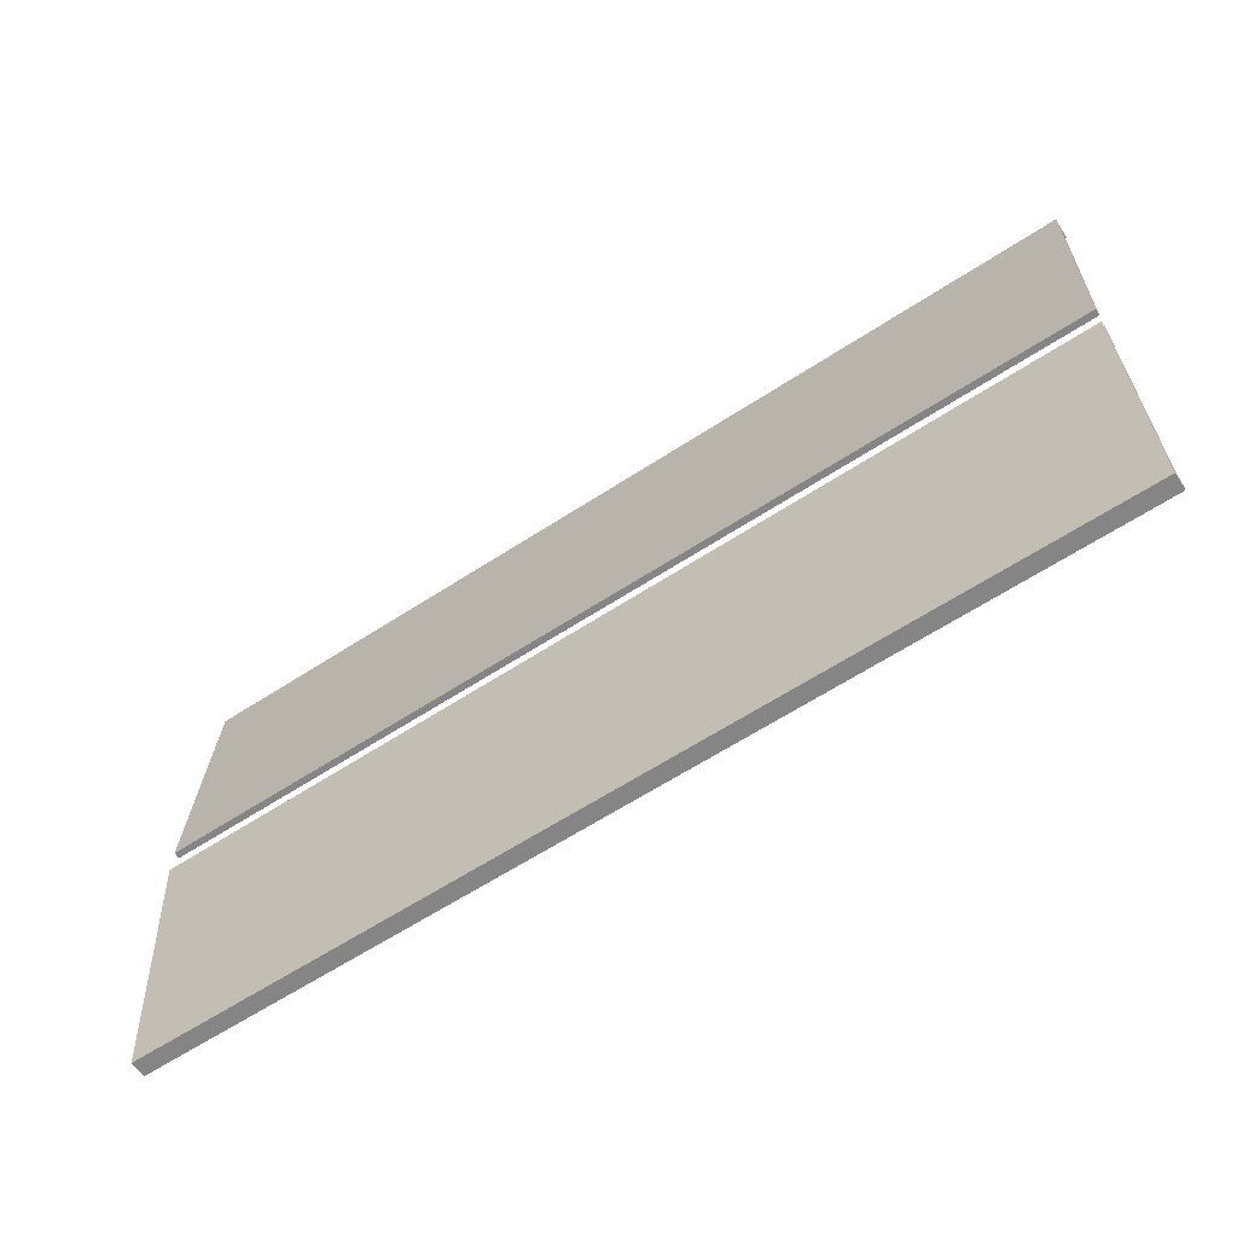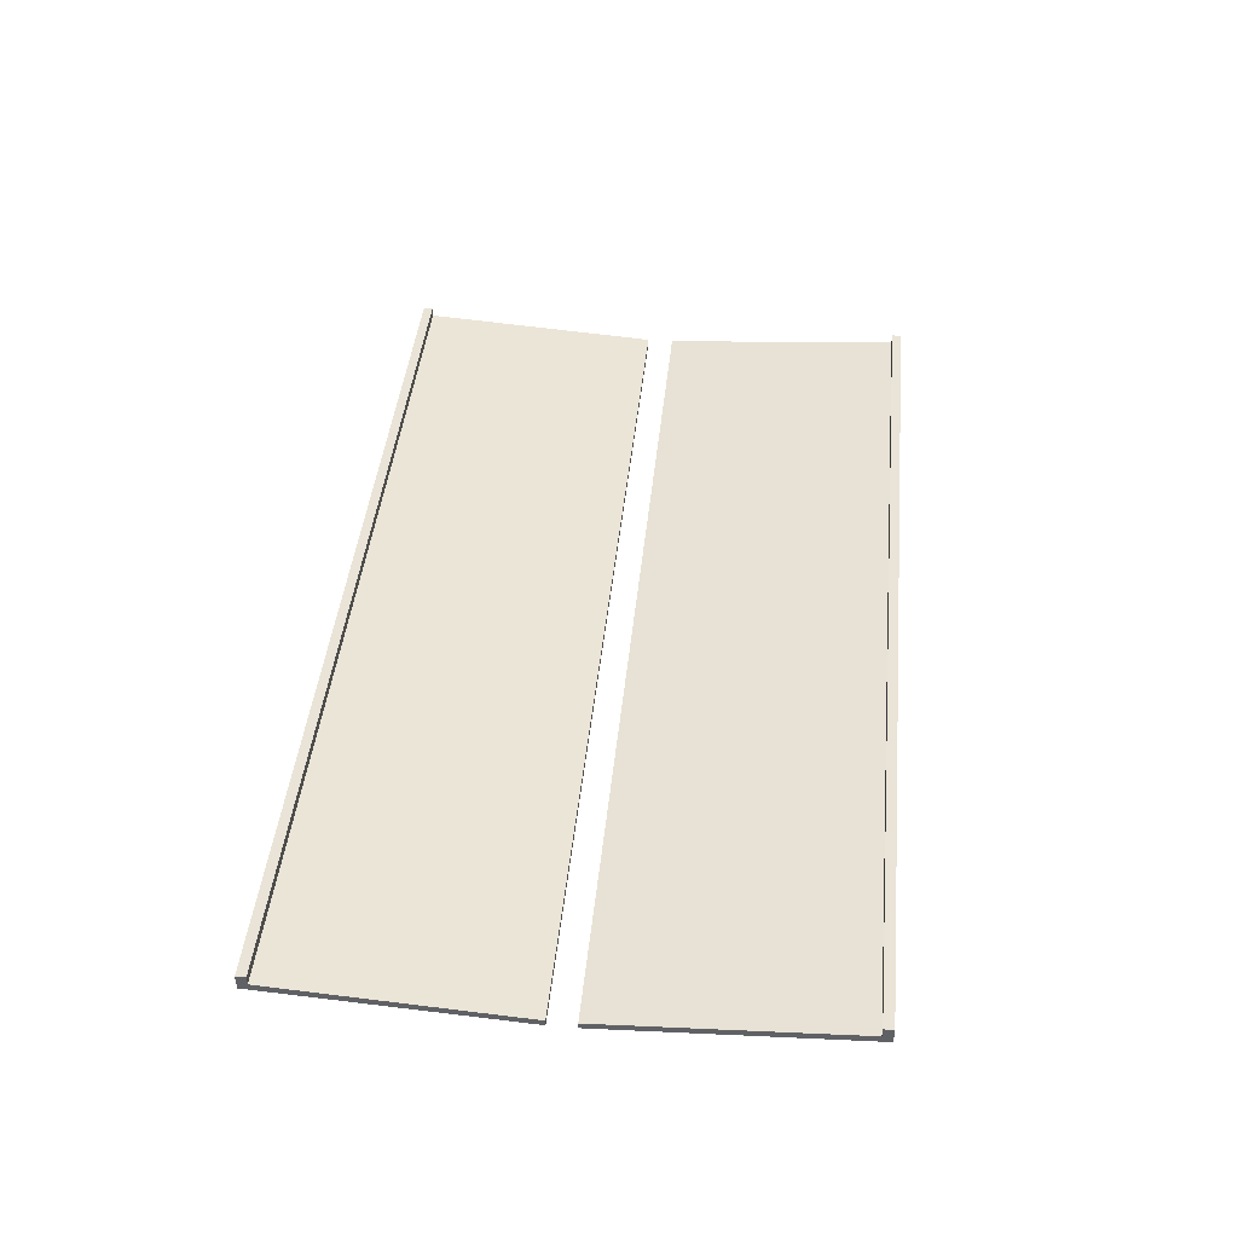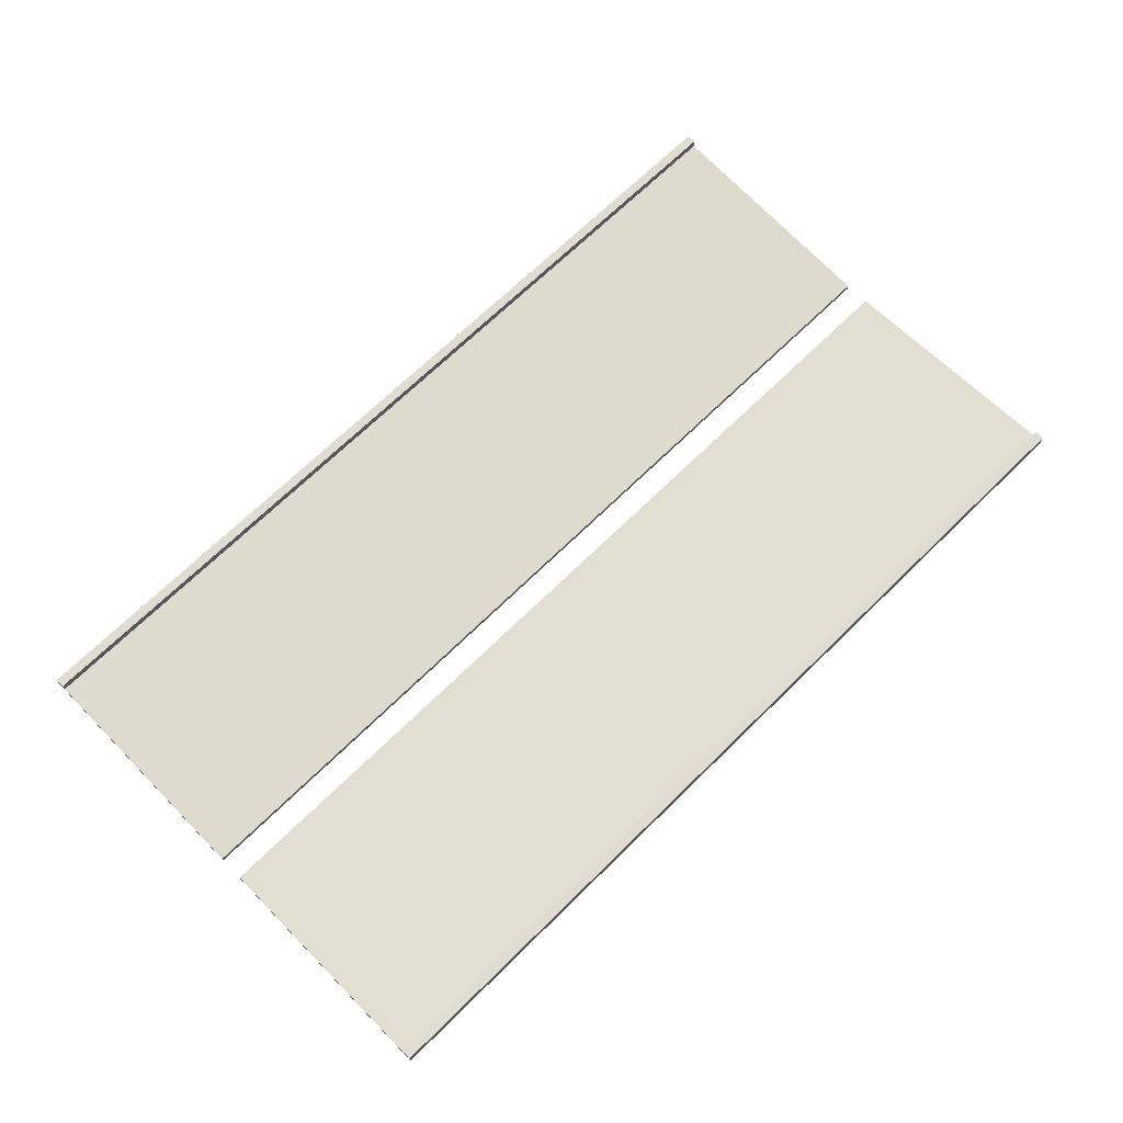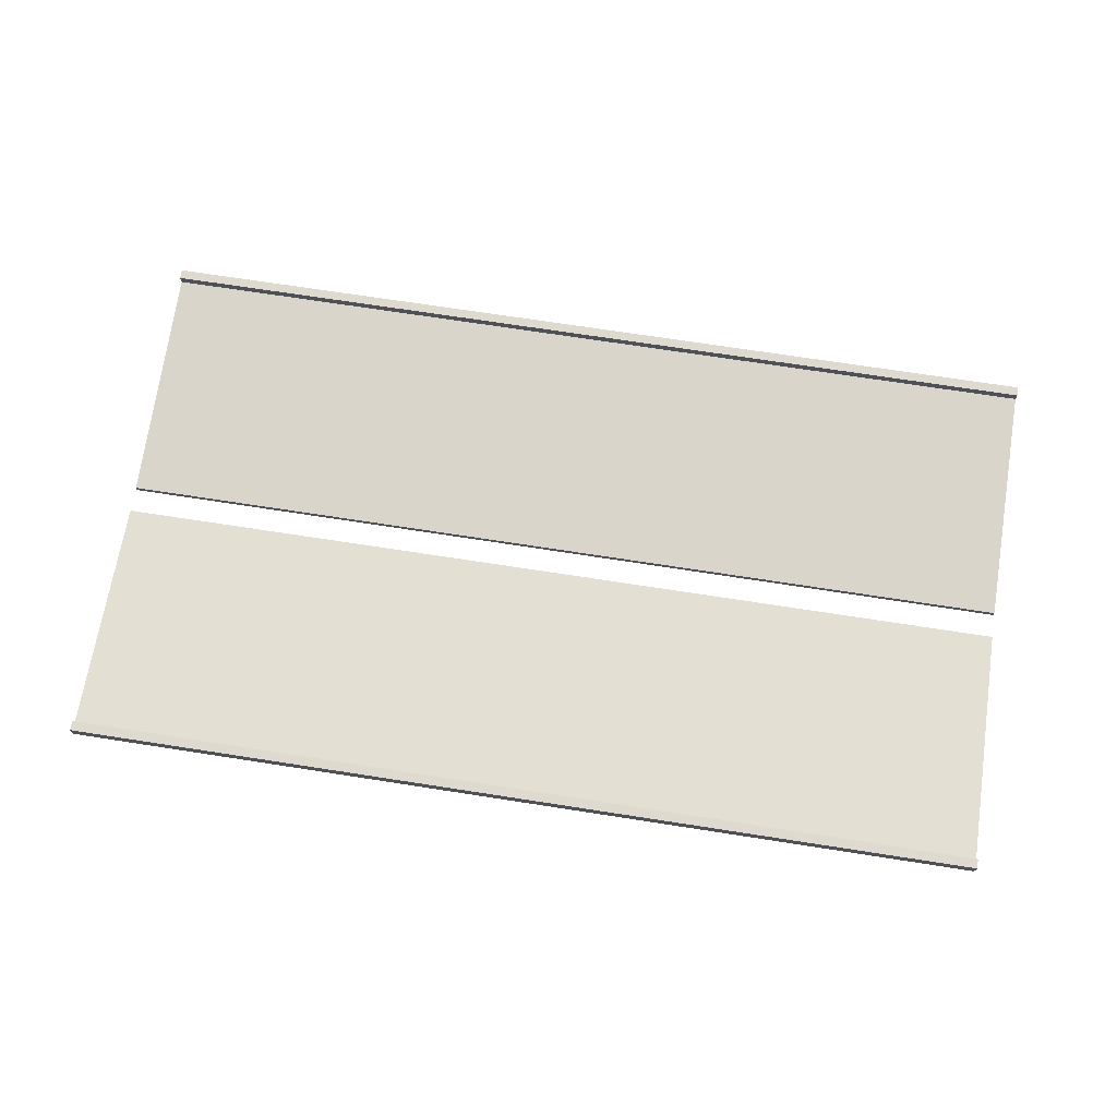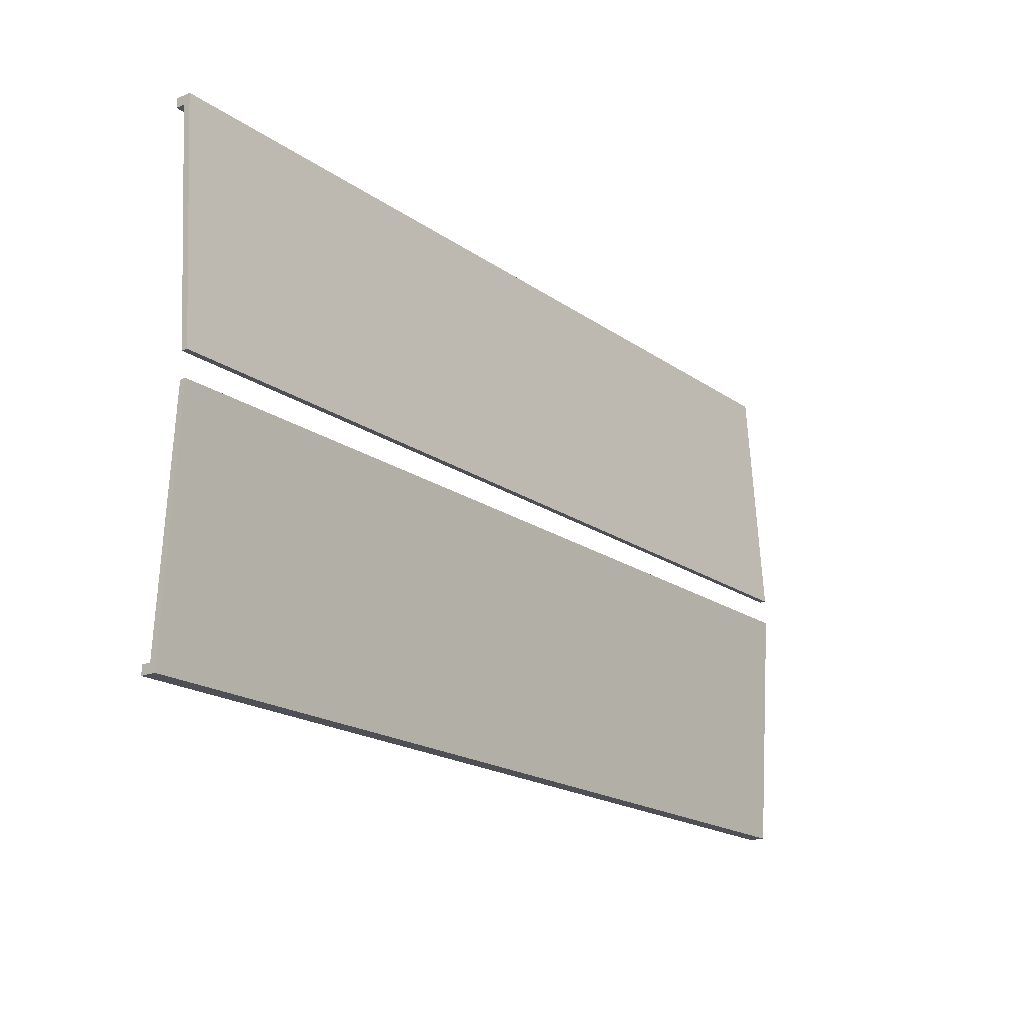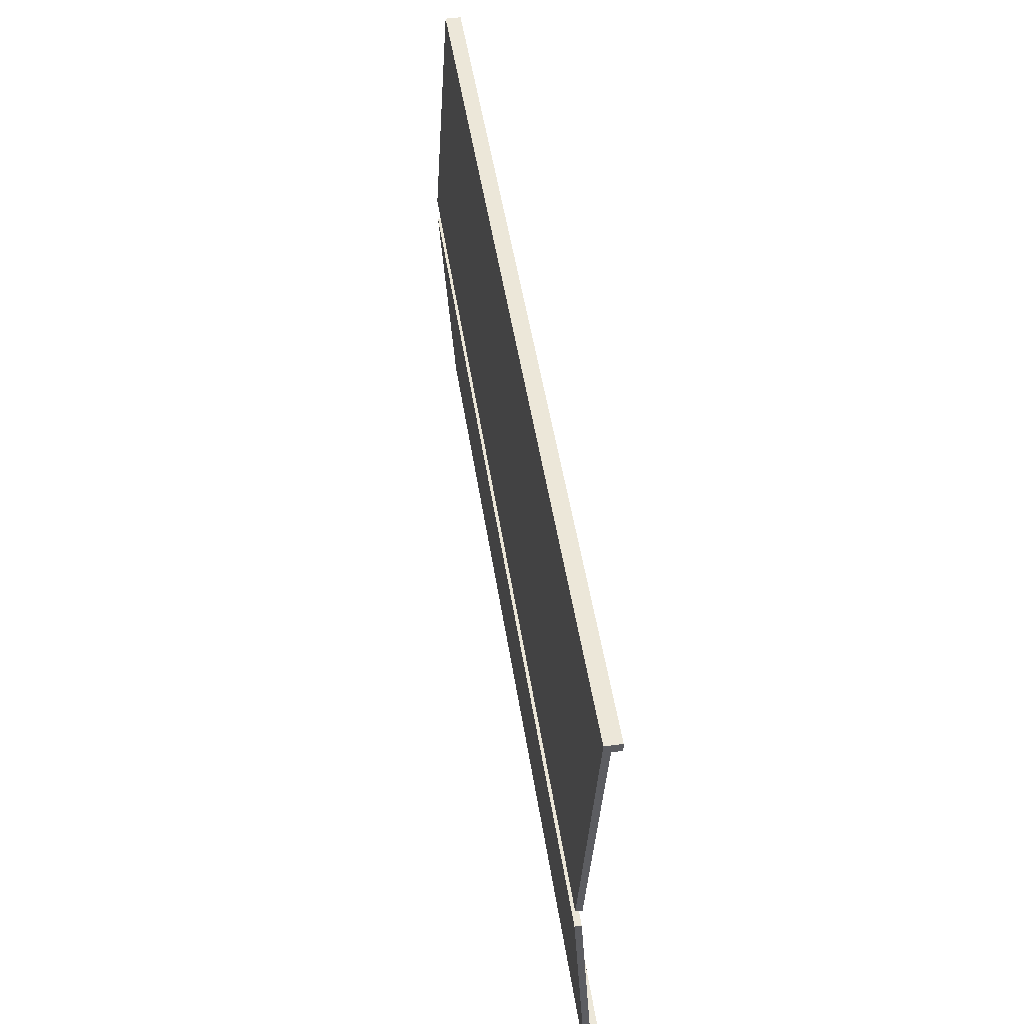
<metadata>
{"format":"obj","ext":"obj","renderer":"f3d","projection":"perspective","resolution":1024,"background":"white","views":[{"elev":-61.7,"azim":-146.3,"up":"+Y"},{"elev":43.5,"azim":-84.3,"up":"+Z"},{"elev":69.0,"azim":135.5,"up":"+Z"},{"elev":70.9,"azim":8.8,"up":"+Z"},{"elev":-19.4,"azim":128.0,"up":"+Y"},{"elev":49.9,"azim":-98.7,"up":"+Y"}]}
</metadata>
<code>
v -3.404 0.1001 1.212
v 3.596 0.09987 1.212
v -3.404 2 1.332
v 3.596 2 1.332
v -3.404 2 1.332
v 3.596 2 1.332
v -3.404 2 1.452
v 3.596 2 1.452
v -3.404 2 1.452
v 3.596 2 1.452
v -3.404 1.928 1.452
v 3.596 1.928 1.452
v -3.404 1.928 1.452
v 3.596 1.928 1.452
v -3.404 1.928 1.38
v 3.596 1.928 1.38
v -3.404 1.928 1.38
v 3.596 1.928 1.38
v -3.404 0.1001 1.26
v 3.596 0.09987 1.26
v -3.404 0.1001 1.26
v 3.596 0.09987 1.26
v -3.404 0.1001 1.212
v 3.596 0.09987 1.212
v -3.404 0.1001 1.212
v -3.404 2 1.332
v -3.404 2 1.452
v -3.404 1.928 1.452
v -3.404 1.928 1.38
v -3.404 0.1001 1.26
v 3.596 0.09987 1.212
v 3.596 2 1.332
v 3.596 2 1.452
v 3.596 1.928 1.452
v 3.596 1.928 1.38
v 3.596 0.09987 1.26
v -3.404 -0.1001 1.212
v 3.596 -0.09987 1.212
v -3.404 -0.1001 1.26
v 3.596 -0.09987 1.26
v -3.404 -0.1001 1.26
v 3.596 -0.09987 1.26
v -3.404 -1.928 1.38
v 3.596 -1.928 1.38
v -3.404 -1.928 1.38
v 3.596 -1.928 1.38
v -3.404 -1.928 1.452
v 3.596 -1.928 1.452
v -3.404 -1.928 1.452
v 3.596 -1.928 1.452
v -3.404 -2 1.452
v 3.596 -2 1.452
v -3.404 -2 1.452
v 3.596 -2 1.452
v -3.404 -2 1.332
v 3.596 -2 1.332
v -3.404 -2 1.332
v 3.596 -2 1.332
v -3.404 -0.1001 1.212
v 3.596 -0.09987 1.212
v -3.404 -0.1001 1.212
v -3.404 -0.1001 1.26
v -3.404 -1.928 1.38
v -3.404 -1.928 1.452
v -3.404 -2 1.452
v -3.404 -2 1.332
v 3.596 -0.09987 1.212
v 3.596 -0.09987 1.26
v 3.596 -1.928 1.38
v 3.596 -1.928 1.452
v 3.596 -2 1.452
v 3.596 -2 1.332
f 1 3 4 2
f 5 7 8 6
f 9 11 12 10
f 13 15 16 14
f 17 19 20 18
f 21 23 24 22
f 25 30 29
f 27 26 29
f 25 29 26
f 28 27 29
f 31 35 36
f 33 35 32
f 31 32 35
f 34 35 33
f 37 39 40 38
f 41 43 44 42
f 45 47 48 46
f 49 51 52 50
f 53 55 56 54
f 57 59 60 58
f 65 63 66
f 61 66 63
f 64 63 65
f 61 63 62
f 71 72 69
f 67 69 72
f 70 71 69
f 67 68 69

</code>
